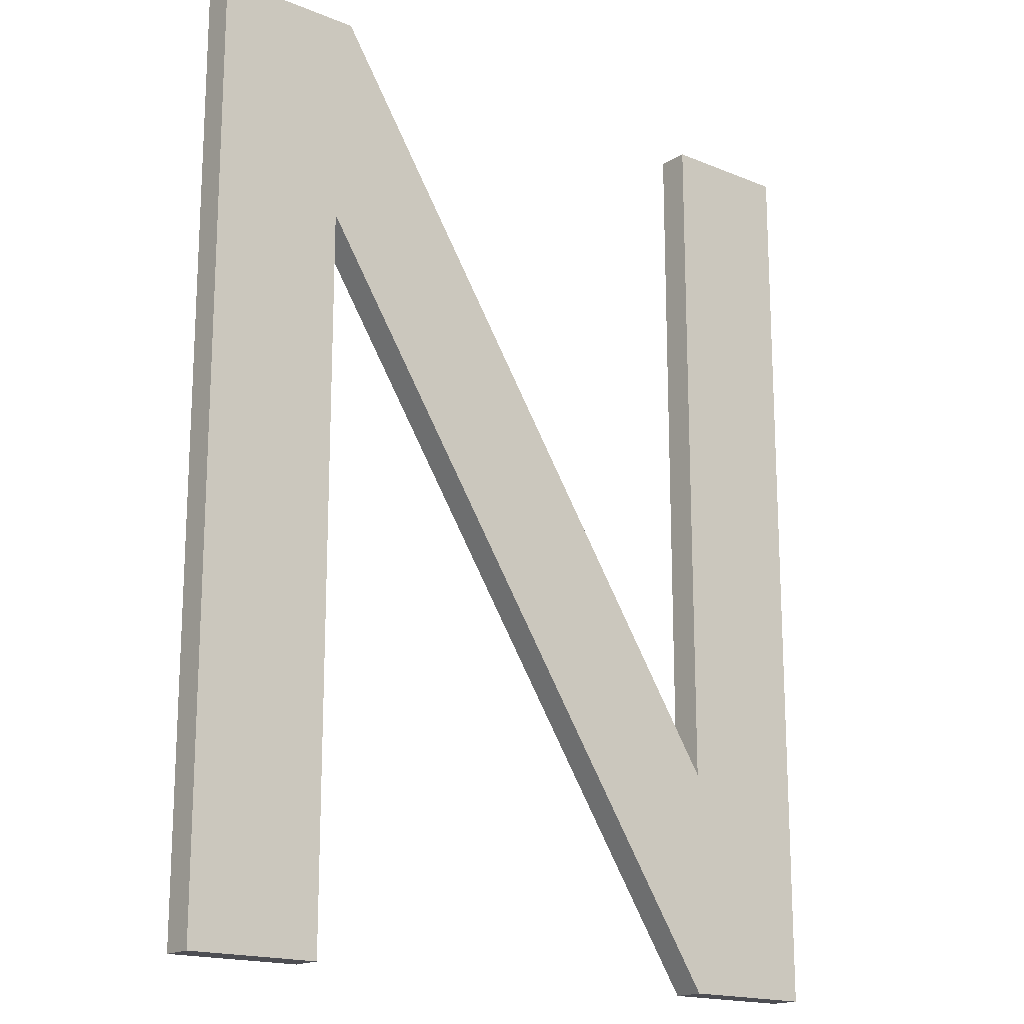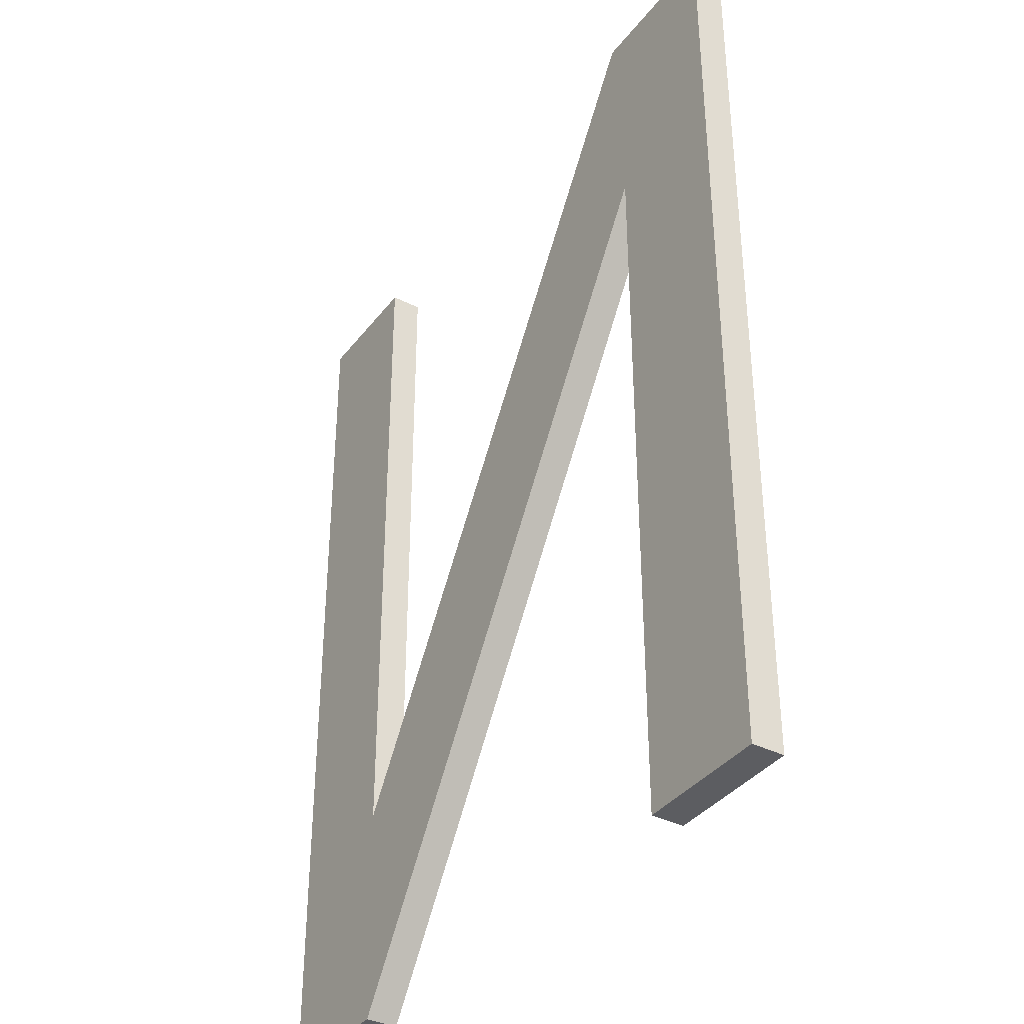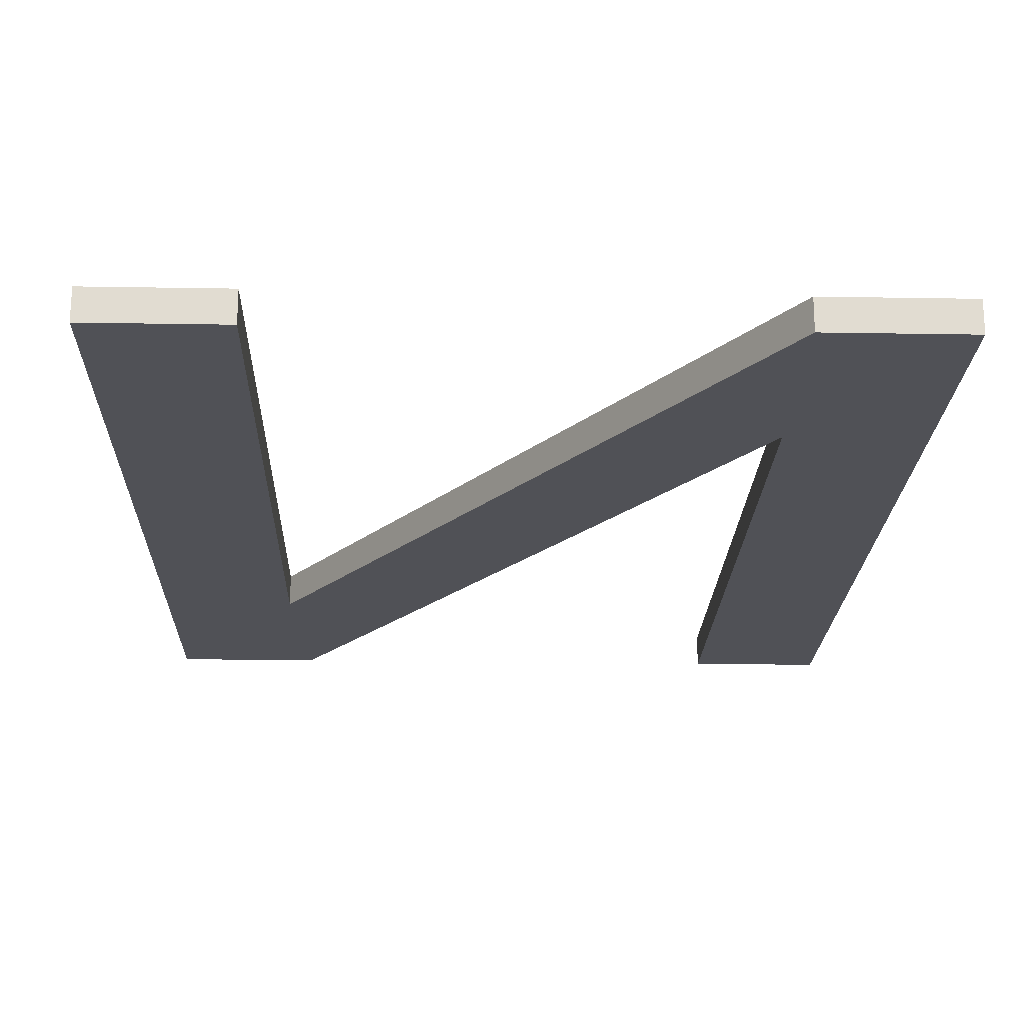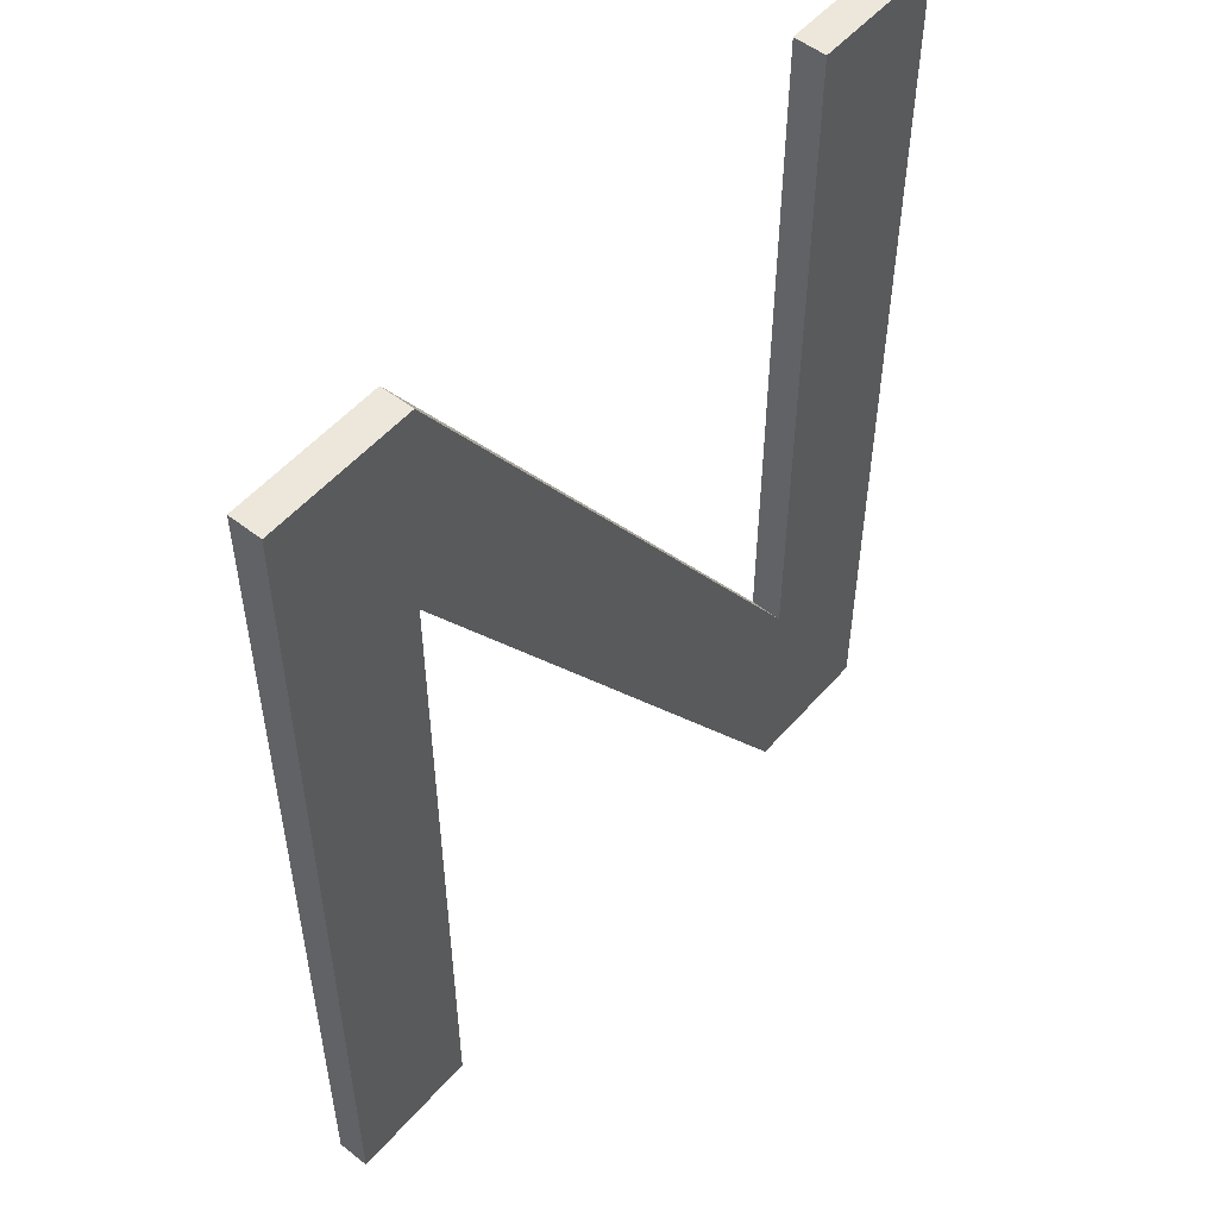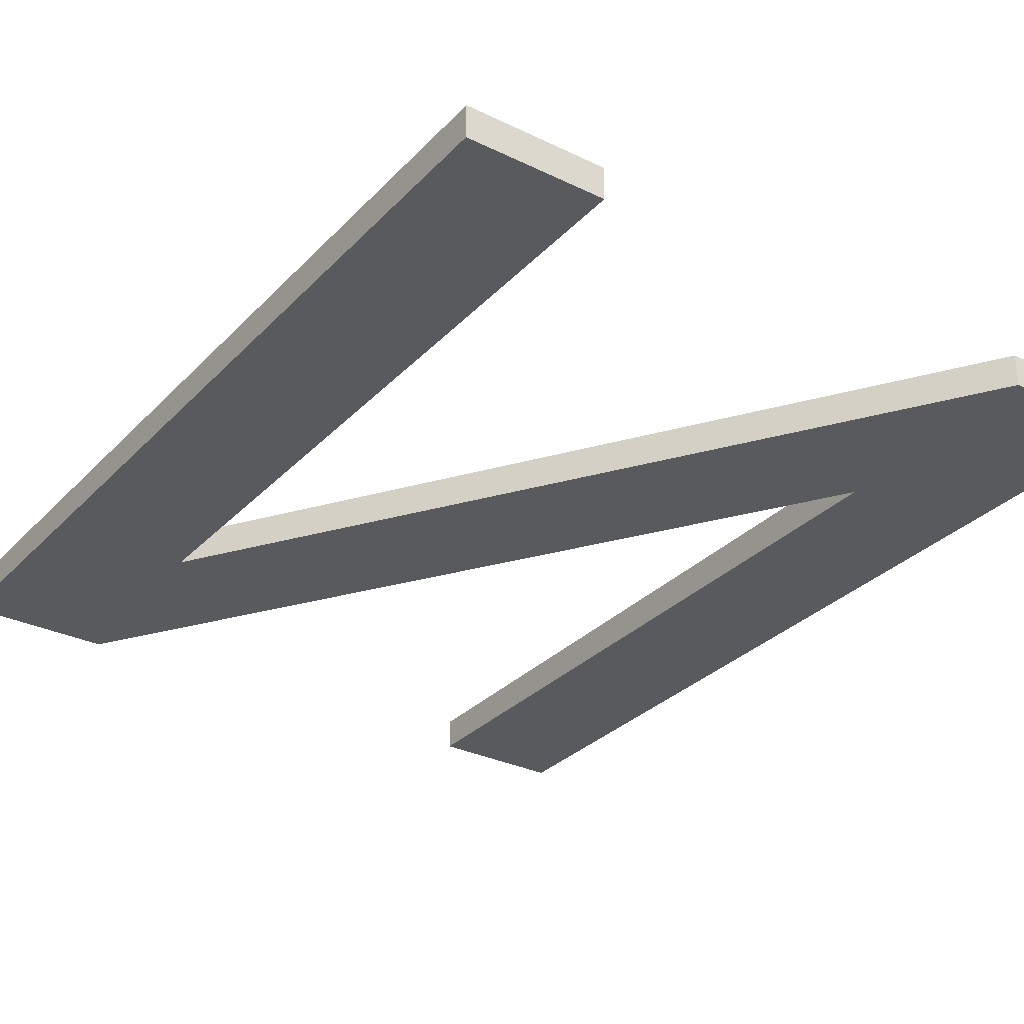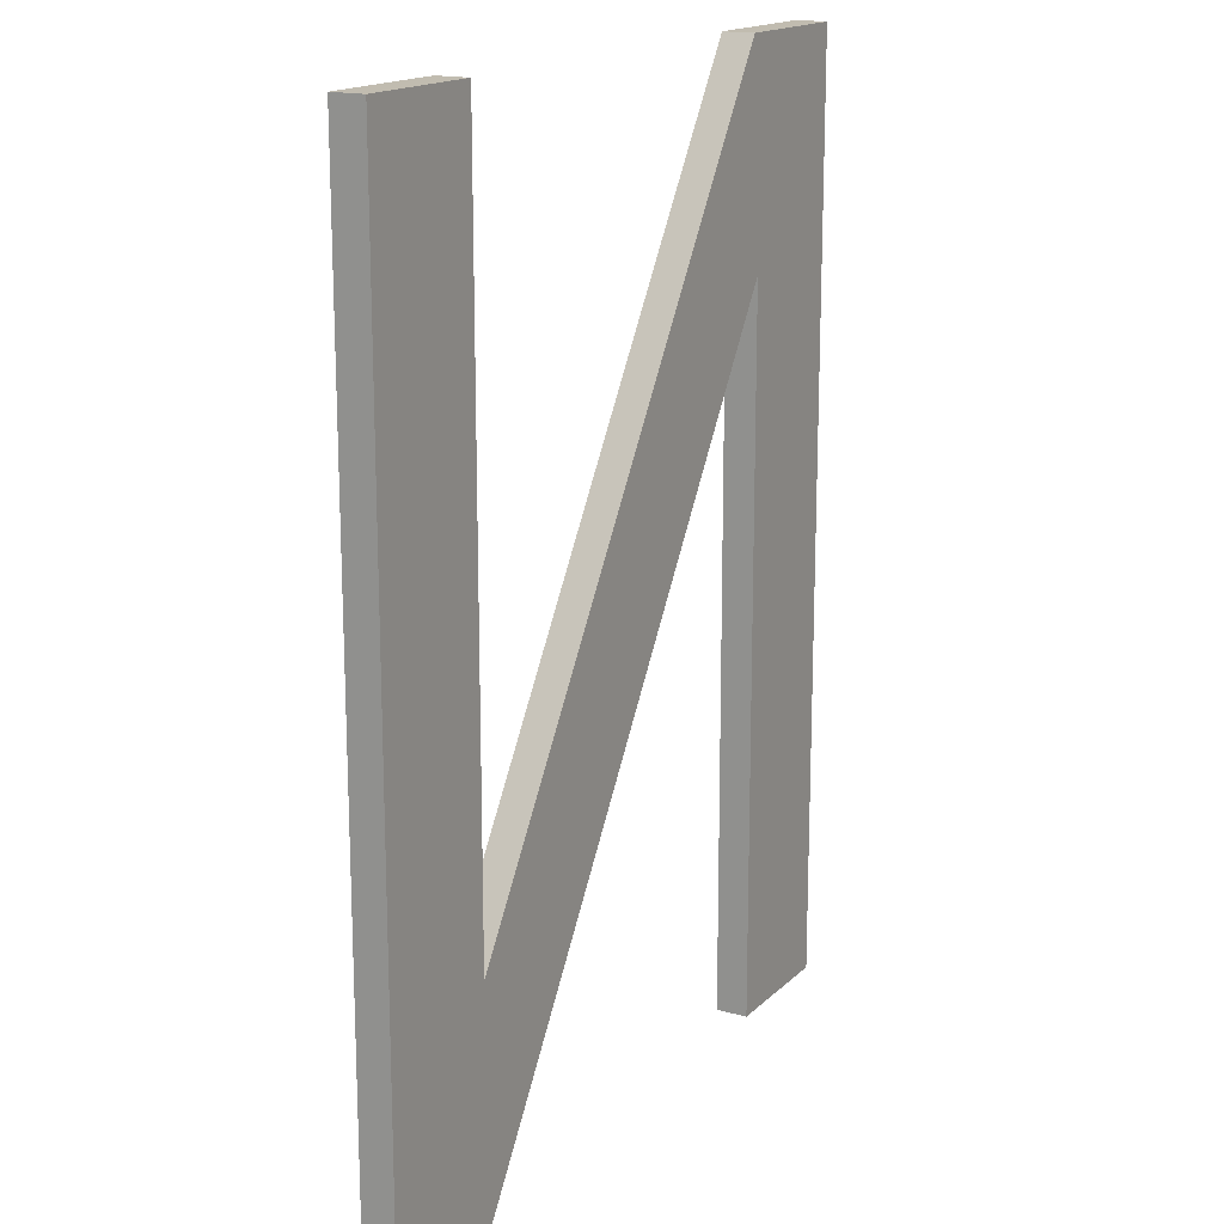
<metadata>
{"format":"obj","ext":"obj","renderer":"f3d","projection":"perspective","resolution":1024,"background":"white","views":[{"elev":-17.4,"azim":-39.1,"up":"+Y"},{"elev":-37.1,"azim":-122.8,"up":"+Y"},{"elev":-20.4,"azim":-1.8,"up":"+Z"},{"elev":53.2,"azim":-50.0,"up":"+Y"},{"elev":-30.7,"azim":-34.9,"up":"+Z"},{"elev":16.6,"azim":119.5,"up":"+Y"}]}
</metadata>
<code>
o mesh30/mesh30-geometry#mesh30-geometry
v 0.5051 -0.4631 0.6295
v 0.5014 -0.4376 0.6295
v 0.5014 -0.4631 0.6295
v 0.5051 -0.4434 0.6295
v 0.5014 -0.4631 0.6287
v 0.5051 -0.4434 0.6287
v 0.5054 -0.4376 0.6295
v 0.5014 -0.4376 0.6287
v 0.5051 -0.4631 0.6287
v 0.5178 -0.4631 0.6287
v 0.5178 -0.4631 0.6295
v 0.5054 -0.4376 0.6287
v 0.518 -0.457 0.6295
v 0.5216 -0.4631 0.6295
v 0.518 -0.457 0.6287
v 0.5216 -0.4631 0.6287
v 0.518 -0.4376 0.6295
v 0.5216 -0.4376 0.6287
v 0.5216 -0.4376 0.6295
v 0.518 -0.4376 0.6287
f 1 2 3
f 2 1 4
f 2 5 3
f 5 1 3
f 1 6 4
f 2 4 7
f 5 2 8
f 1 5 9
f 6 1 9
f 10 4 6
f 7 4 11
f 12 2 7
f 2 12 8
f 8 9 5
f 9 8 6
f 4 10 11
f 6 12 10
f 7 11 13
f 13 12 7
f 6 8 12
f 10 14 11
f 10 12 15
f 13 11 14
f 12 13 15
f 14 10 16
f 10 15 16
f 13 14 17
f 17 15 13
f 18 14 16
f 16 15 18
f 17 14 19
f 15 17 20
f 14 18 19
f 18 15 20
f 18 17 19
f 17 18 20
f 3 2 1
f 4 1 2
f 3 5 2
f 3 1 5
f 4 6 1
f 7 4 2
f 8 2 5
f 9 5 1
f 9 1 6
f 6 4 10
f 11 4 7
f 7 2 12
f 8 12 2
f 5 9 8
f 6 8 9
f 11 10 4
f 10 12 6
f 13 11 7
f 7 12 13
f 12 8 6
f 11 14 10
f 15 12 10
f 14 11 13
f 15 13 12
f 16 10 14
f 16 15 10
f 17 14 13
f 13 15 17
f 16 14 18
f 18 15 16
f 19 14 17
f 20 17 15
f 19 18 14
f 20 15 18
f 19 17 18
f 20 18 17

</code>
